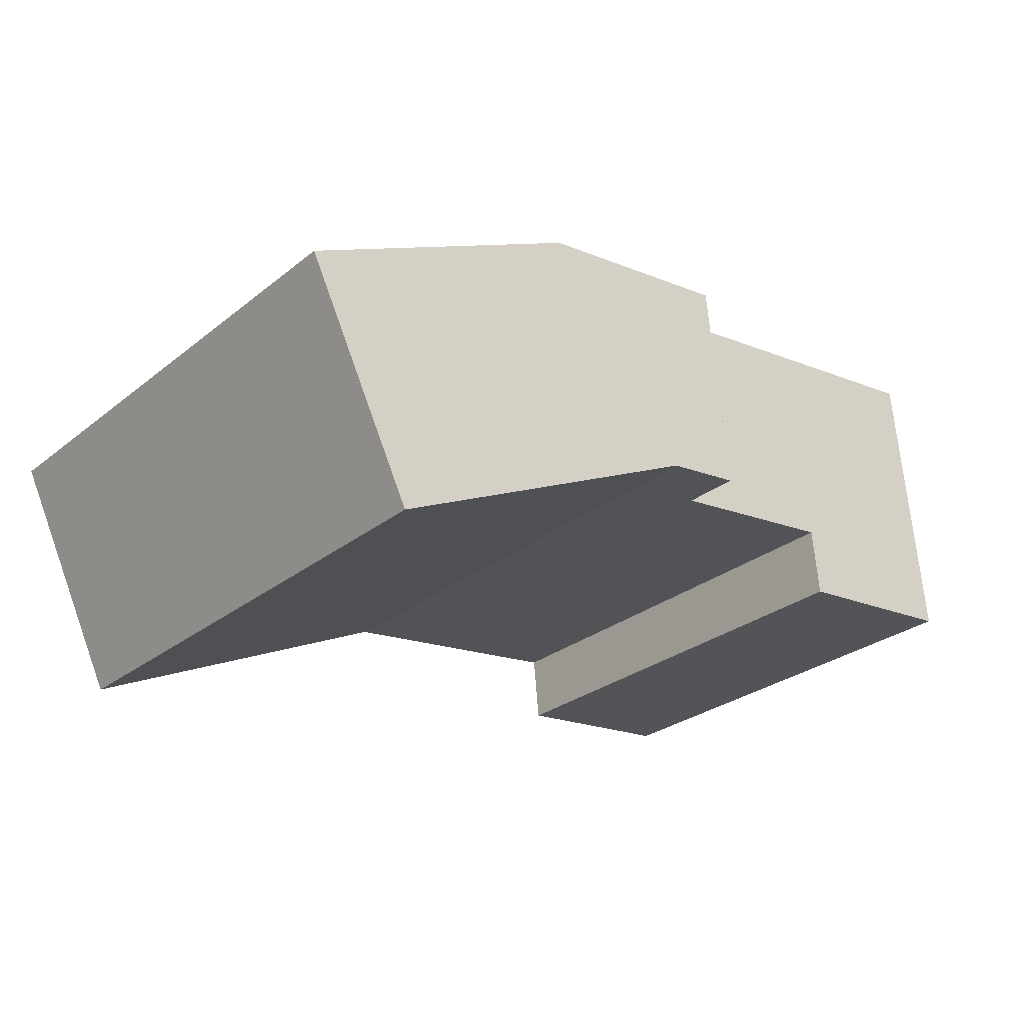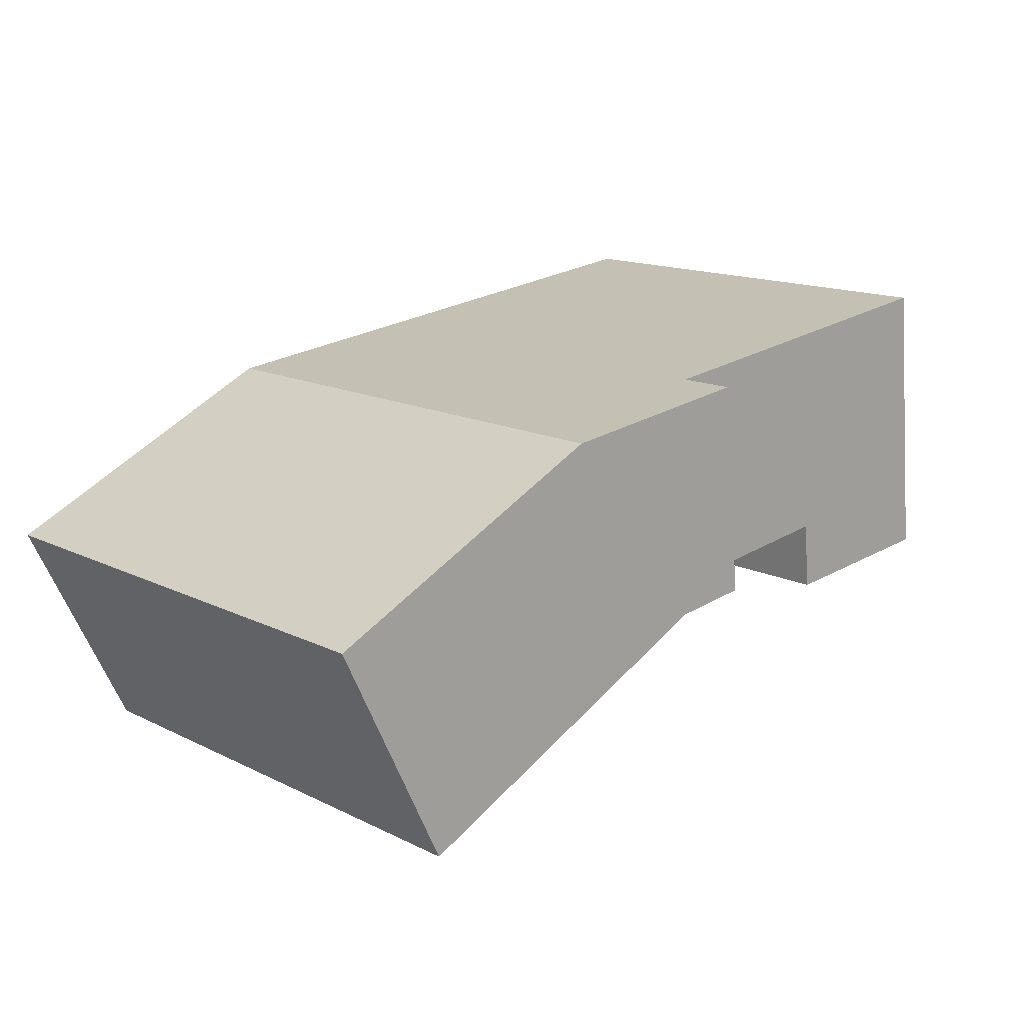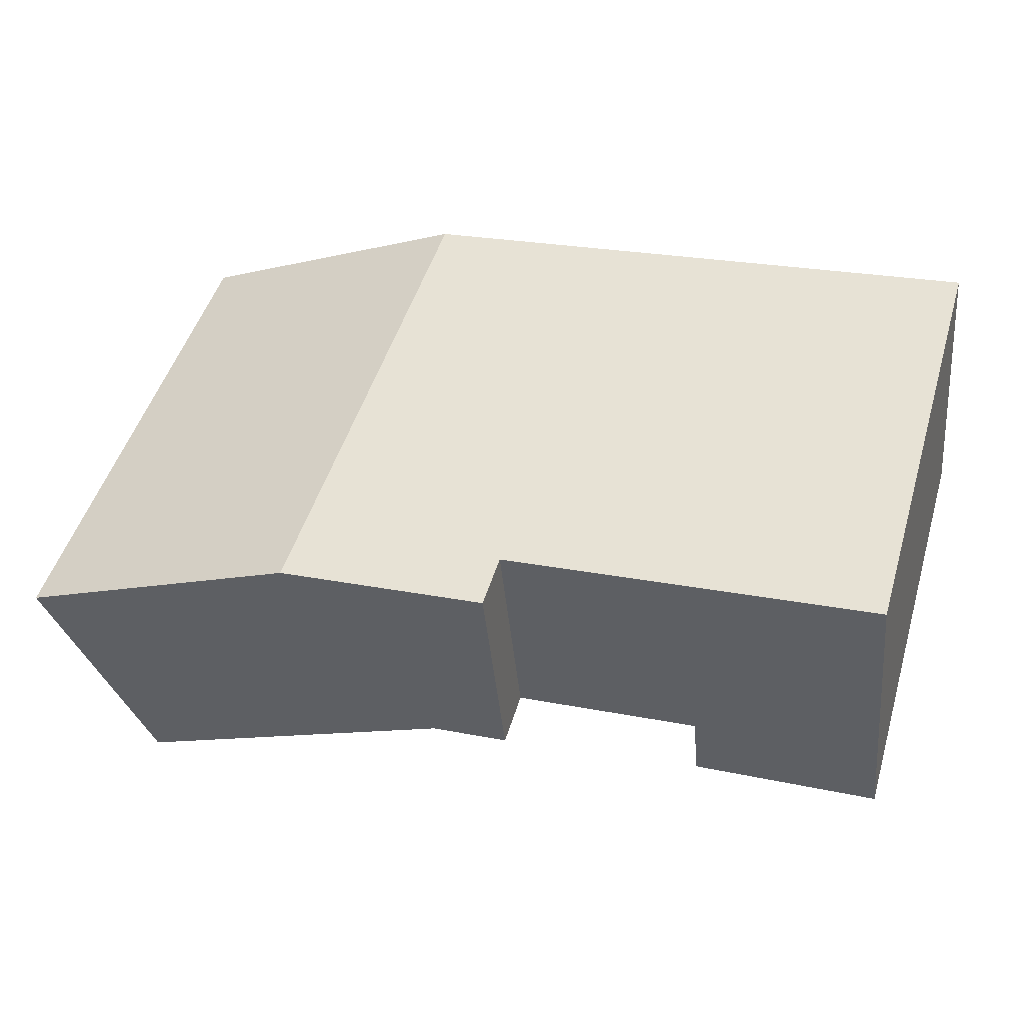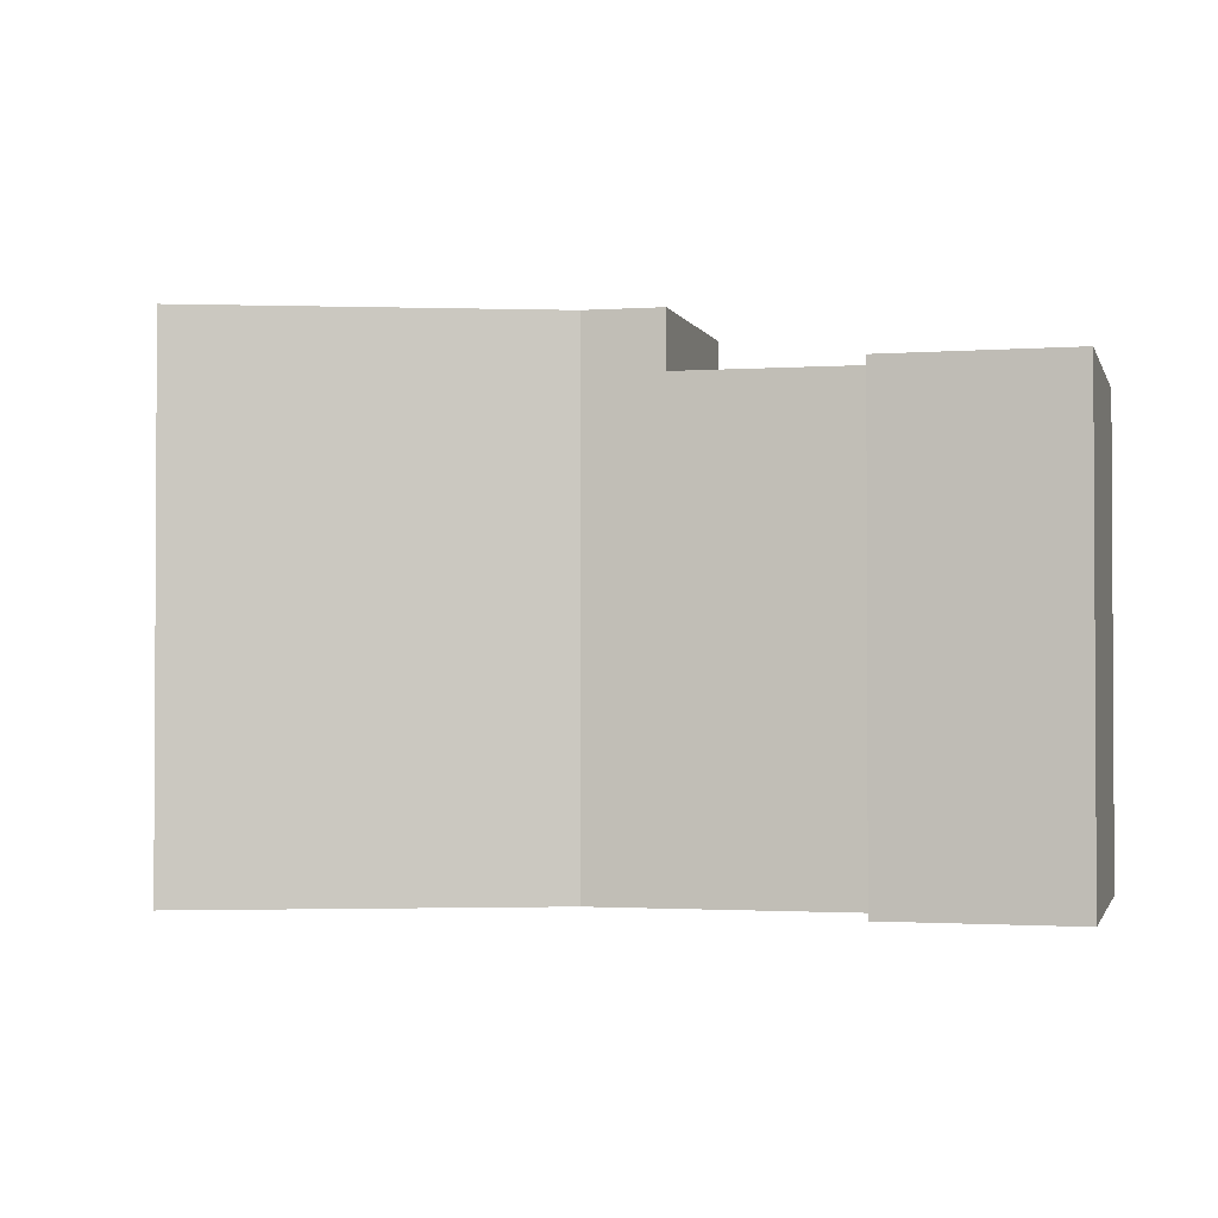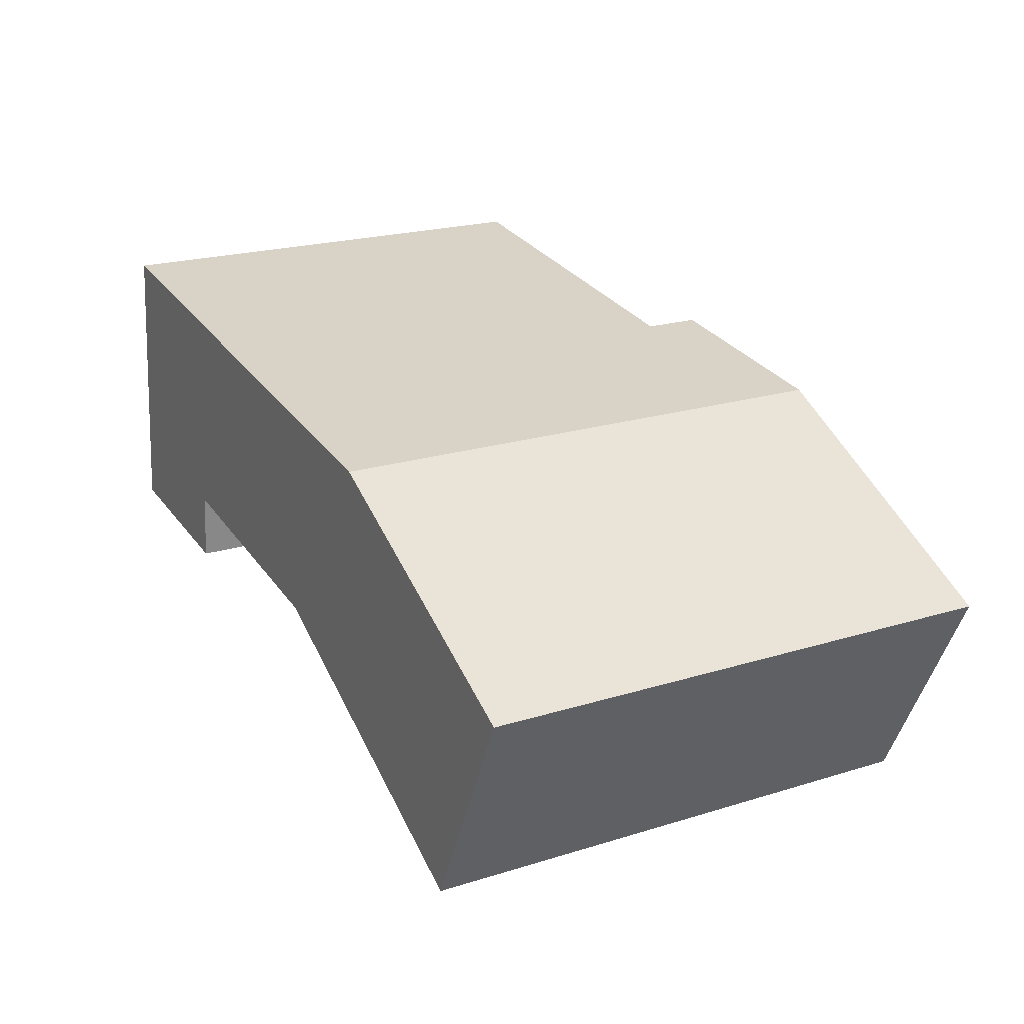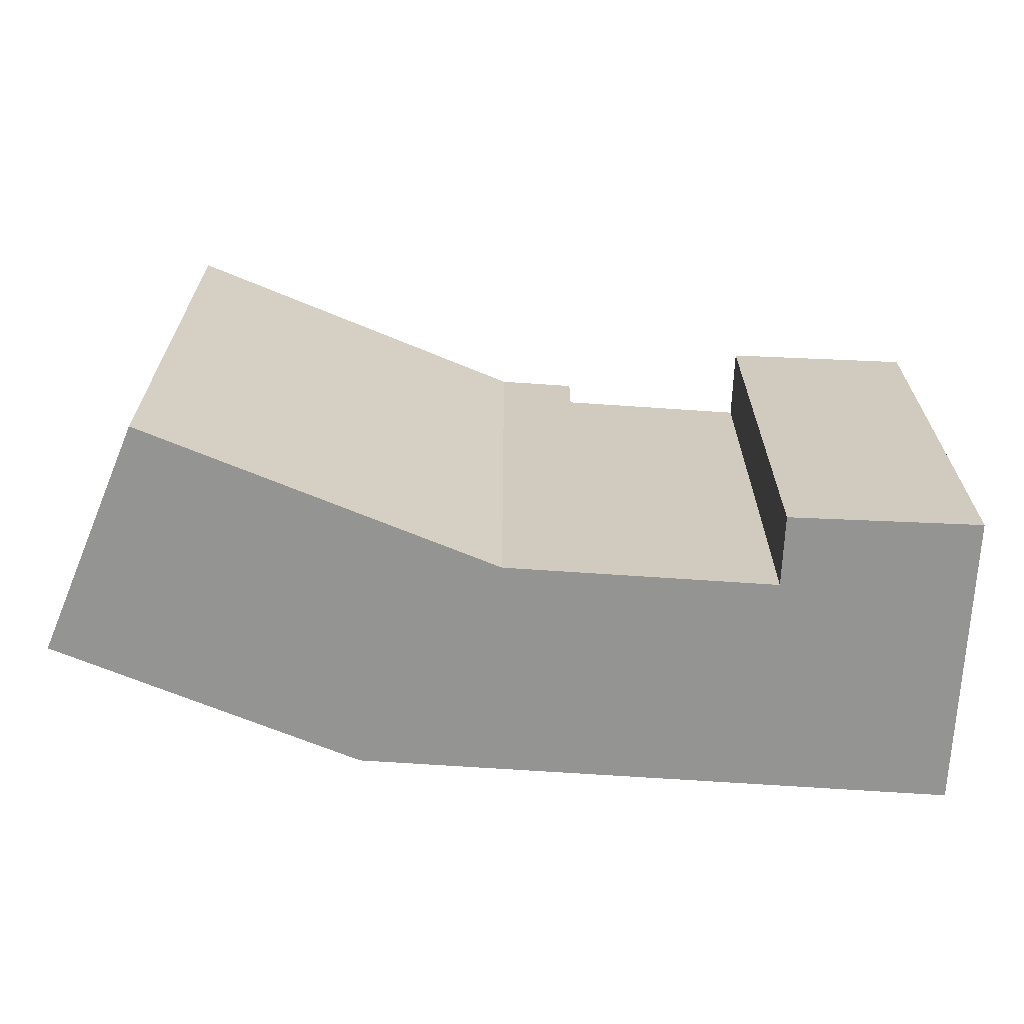
<metadata>
{"format":"obj","ext":"obj","renderer":"f3d","projection":"perspective","resolution":1024,"background":"white","views":[{"elev":-27.6,"azim":140.2,"up":"+Z"},{"elev":14.7,"azim":136.8,"up":"+Z"},{"elev":48.5,"azim":-163.5,"up":"+Z"},{"elev":-1.7,"azim":-159.7,"up":"+Y"},{"elev":21.4,"azim":61.2,"up":"+Z"},{"elev":-66.9,"azim":-176.8,"up":"+Y"}]}
</metadata>
<code>
v  8.26 5.039e-17 -0.823
v  0.3312 -2.036e-16 3.325
v  0 0 0
v  1.012 -6.221e-16 10.16
v  8.571 -1.404e-16 2.293
v  16.85 -7.698e-17 1.257
v  1.298 -7.978e-16 13.03
v  20.29 -5.059e-17 0.8262
v  9.538 -7.347e-16 12
v  27.69 1.689e-16 -2.759
v  35.2 3.915e-16 -6.393
v  17.81 -6.713e-16 10.96
v  36.53 2.229e-16 -3.64
v  40.01 -2.168e-16 3.541
v  27.08 -6.002e-16 9.803
v  17.81 23.57 10.96
v  16.96 21.05 2.436
v  17.81 21.05 10.96
v  16.96 23.57 2.436
v  16.85 21.05 1.257
v  16.85 23.57 1.256
v  20.29 23.57 0.8255
v  8.571 21.05 2.292
v  27.08 23.57 9.802
v  40.01 23.57 3.54
v  0.0004483 21.05 -0.0006659
v  8.261 21.05 -0.8236
v  9.538 21.05 12
v  1.299 21.05 13.03
v  1.013 21.05 10.16
v  0.3317 21.05 3.324
v  35.2 23.57 -6.394
v  27.69 23.57 -2.76
v  36.53 23.57 -3.64
g defaultobject
f 1 2 3
f 2 1 4
f 4 1 5
f 4 5 6
f 4 6 7
f 7 6 8
f 7 8 9
f 9 8 10
f 9 10 11
f 9 11 12
f 12 11 13
f 12 13 14
f 12 14 15
f 16 17 18
f 17 16 19
f 17 19 20
f 20 19 21
f 22 20 21
f 20 22 8
f 20 8 5
f 5 8 6
f 5 23 20
f 14 24 15
f 24 14 25
f 26 1 3
f 1 26 27
f 1 23 5
f 23 1 27
f 16 15 24
f 15 16 18
f 15 18 28
f 15 28 29
f 15 29 12
f 12 29 9
f 9 29 7
f 29 4 7
f 4 29 2
f 2 29 3
f 3 29 30
f 3 30 31
f 3 31 26
f 22 10 8
f 10 22 11
f 11 22 32
f 32 22 33
f 14 34 25
f 34 14 32
f 32 14 11
f 11 14 13
f 17 28 18
f 28 17 20
f 28 20 23
f 28 23 29
f 29 23 27
f 29 27 26
f 29 26 30
f 30 26 31
f 33 34 32
f 34 33 25
f 25 33 22
f 25 22 24
f 24 22 21
f 24 21 19
f 24 19 16

</code>
